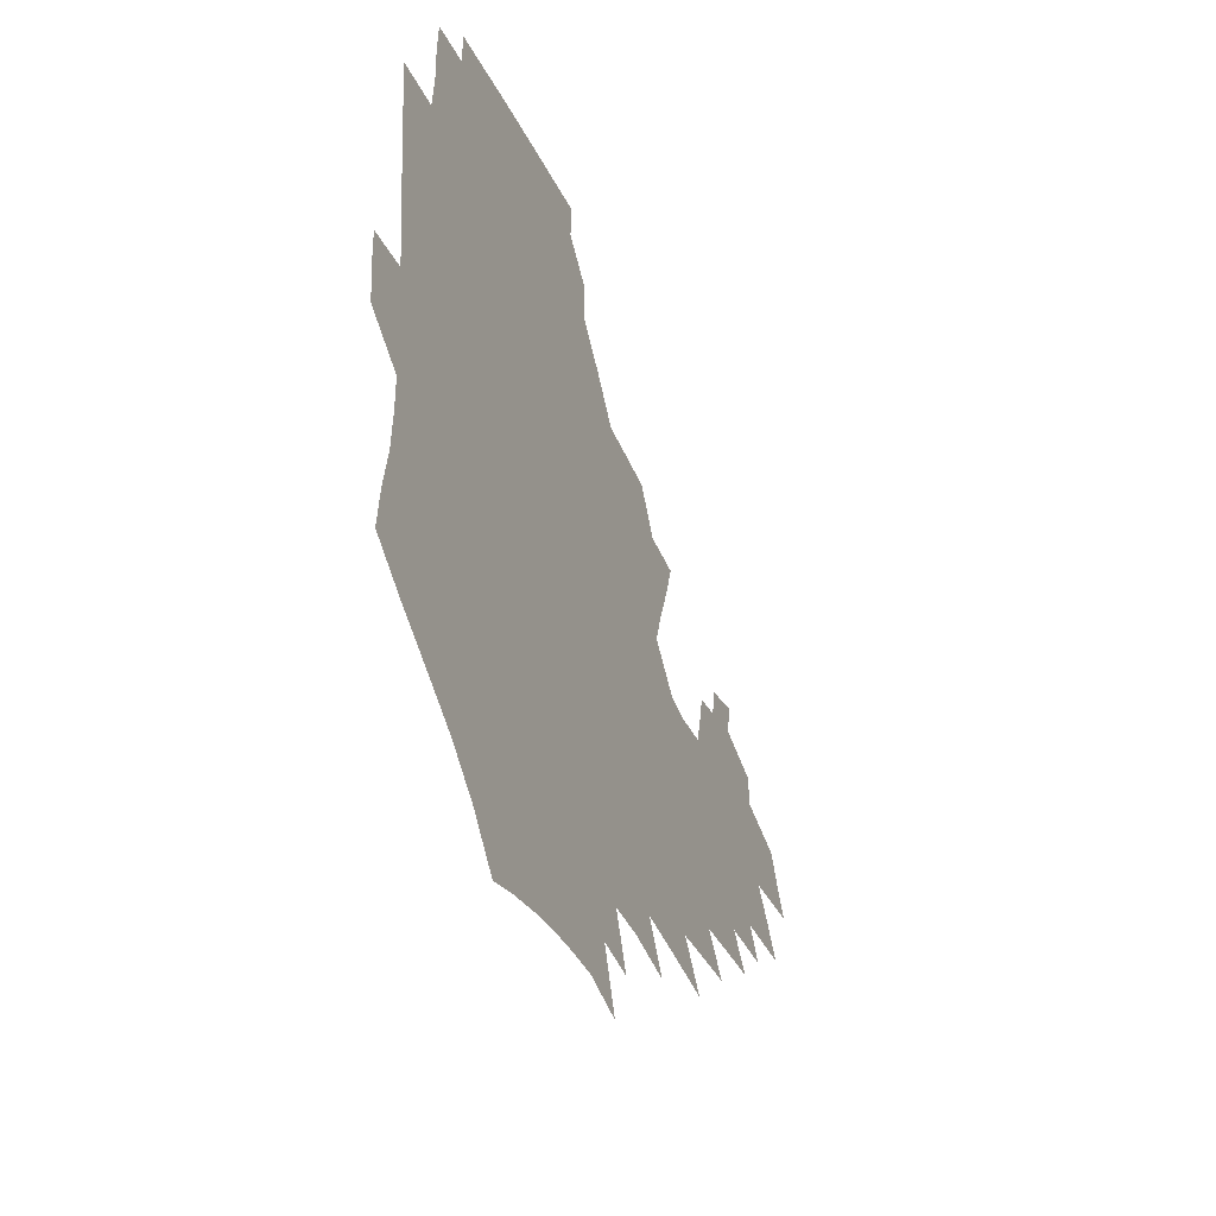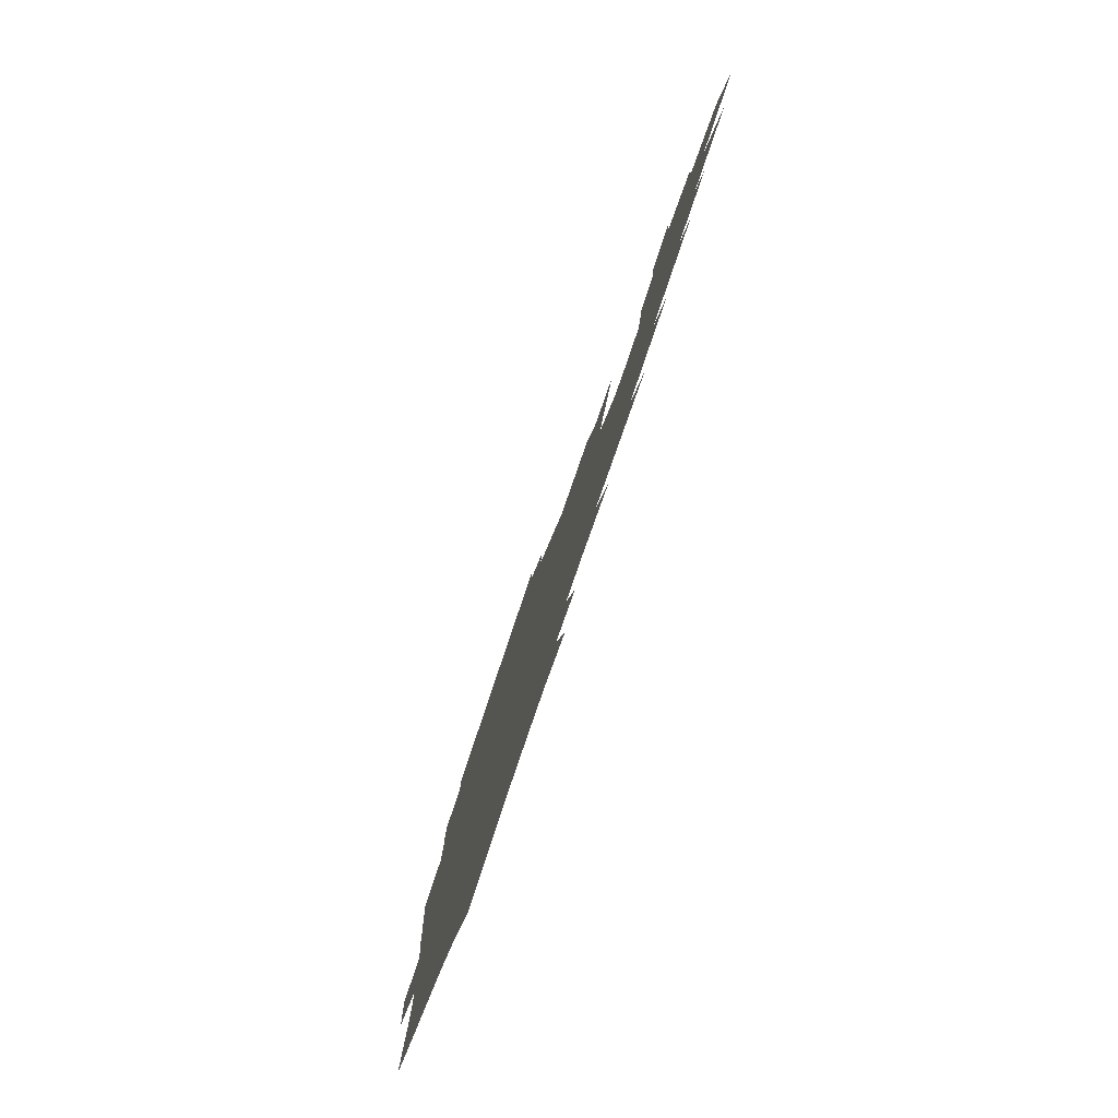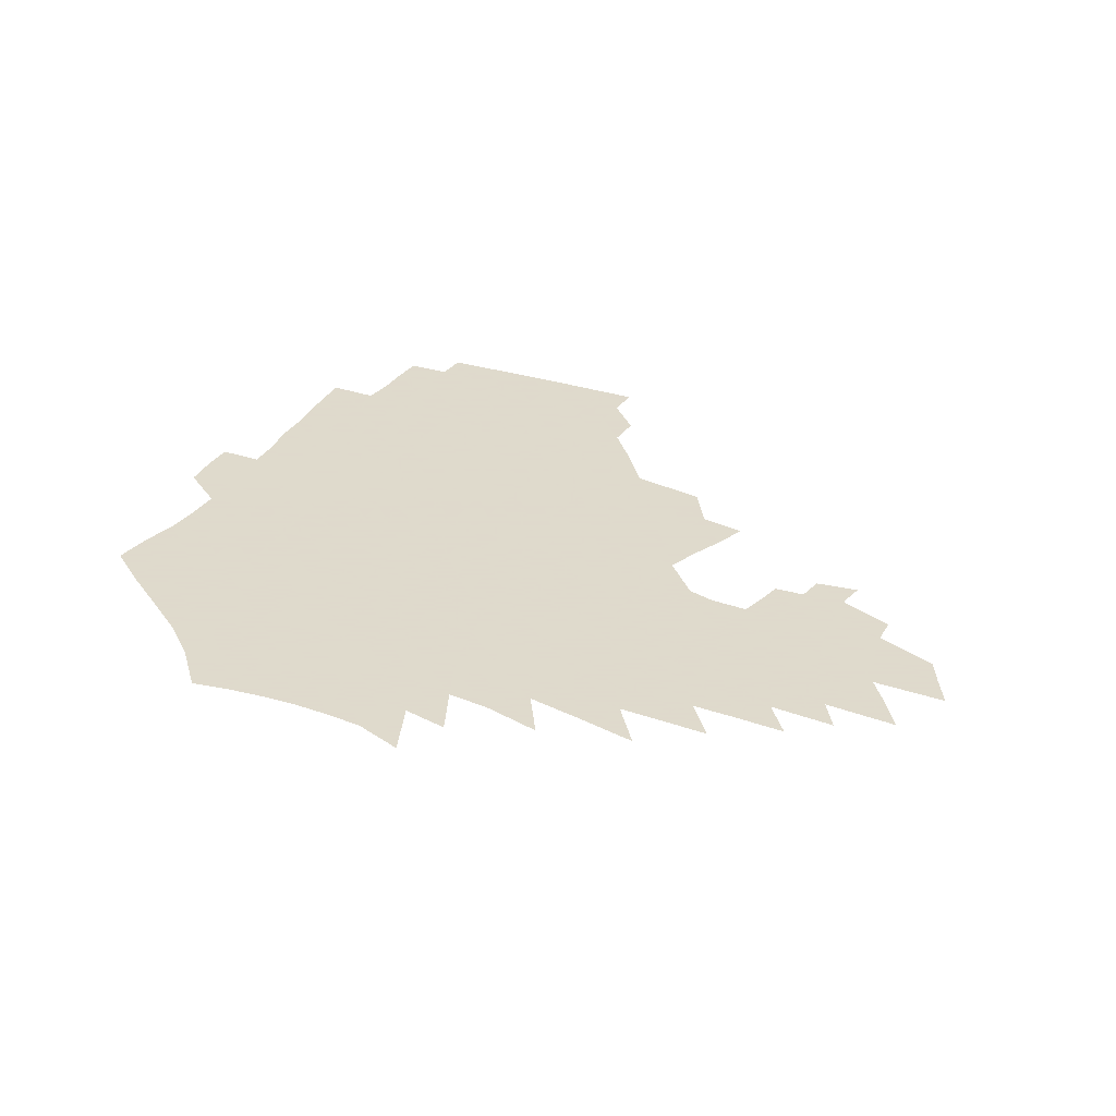
<metadata>
{"format":"obj","ext":"obj","renderer":"f3d","projection":"perspective","resolution":1024,"background":"white","views":[{"elev":-34.7,"azim":-68.7,"up":"+Y"},{"elev":-79.3,"azim":71.3,"up":"+Y"},{"elev":32.4,"azim":26.8,"up":"+Z"}]}
</metadata>
<code>
v 186.6 252.6 0
v 185.4 267.5 0
v 185.4 282.4 0
v 198.7 173.7 0
v 201.1 190.7 0
v 205.1 208 0
v 206.6 223.8 0
v 207.1 239 0
v 205.7 253.7 0
v 205.5 268.5 0
v 205.2 283.2 0
v 204.9 297.9 0
v 202.6 312.7 0
v 202.5 327.4 0
v 201 342.1 0
v 200.2 356.6 0
v 199.3 371 0
v 217.9 160.2 0
v 218.7 176.6 0
v 221.7 193.7 0
v 223.7 209.8 0
v 226.9 225.9 0
v 227.7 240.6 0
v 225.2 255 0
v 224.8 269.6 0
v 224 284.2 0
v 223.6 298.9 0
v 223 313.5 0
v 221.8 328.3 0
v 221.8 342.9 0
v 222.4 357.3 0
v 221.7 371.4 0
v 223.6 385.6 0
v 223.7 399.7 0
v 224.8 413.6 0
v 238.2 147.2 0
v 236.7 162.9 0
v 238.5 179.7 0
v 239.5 195.6 0
v 240.9 211.3 0
v 242.2 226.6 0
v 244.5 241.8 0
v 242.2 256 0
v 240.7 270.5 0
v 240 285.1 0
v 241.1 299.7 0
v 239.7 314.5 0
v 239.3 329.2 0
v 240.2 343.8 0
v 240.7 358.3 0
v 240.6 372.6 0
v 241.7 386.9 0
v 242.6 401 0
v 244.3 414.8 0
v 245.1 428.4 0
v 258 134.3 0
v 257.8 151.2 0
v 257.3 167.1 0
v 257.1 182.6 0
v 257.6 198.1 0
v 257.8 213 0
v 258 227.8 0
v 258.8 242.5 0
v 257.8 256.8 0
v 256.7 271.2 0
v 256.1 285.8 0
v 255.4 300.6 0
v 255.4 315.3 0
v 256.3 330.1 0
v 256.5 344.6 0
v 257.3 359.1 0
v 257.3 373.6 0
v 258 388 0
v 259.4 402.2 0
v 260.6 416 0
v 261.9 429.6 0
v 275.5 119.7 0
v 276.7 139.2 0
v 275.9 155 0
v 274.7 170.1 0
v 274.6 185.5 0
v 273.7 199.9 0
v 273.9 214.7 0
v 273.6 229 0
v 273.3 243.2 0
v 272.1 257.5 0
v 271.1 271.9 0
v 270.4 286.5 0
v 270.5 301.2 0
v 270.5 315.9 0
v 271.3 330.6 0
v 271.5 345.3 0
v 271.6 359.9 0
v 272.9 374.4 0
v 273.4 388.8 0
v 275.4 403.2 0
v 275.8 417.1 0
v 277.6 430.9 0
v 291.8 101.9 0
v 292.7 124.5 0
v 292.3 142.1 0
v 291.1 157.4 0
v 290.8 173.1 0
v 289.9 187.5 0
v 289.3 201.8 0
v 288.9 216 0
v 288.8 230 0
v 287.6 243.9 0
v 286.6 258 0
v 285.4 272.5 0
v 285.4 286.9 0
v 285.1 301.6 0
v 285.3 316.3 0
v 285.9 331 0
v 286.3 345.8 0
v 287.2 360.5 0
v 287.7 375.1 0
v 289 389.7 0
v 289.7 403.9 0
v 291 418.1 0
v 291.7 431.7 0
v 308.5 105.4 0
v 308.2 127.8 0
v 307 144.4 0
v 305.8 159.6 0
v 305 174.8 0
v 304.3 189.3 0
v 303.2 203 0
v 303.4 217.3 0
v 303.3 230.9 0
v 301.9 244.4 0
v 300.6 258.4 0
v 299.7 272.8 0
v 299.6 287.2 0
v 299.4 301.9 0
v 300 316.6 0
v 300.3 331.3 0
v 301.1 346.1 0
v 301.8 360.8 0
v 302.5 375.4 0
v 303.6 390.2 0
v 304 404.4 0
v 305.3 418.7 0
v 306 432.5 0
v 324.7 107.6 0
v 322.8 129 0
v 321.1 145.7 0
v 319.8 161.4 0
v 318.8 176.5 0
v 317.8 190.7 0
v 317.2 204.6 0
v 316.8 218.3 0
v 316.8 231.6 0
v 315.8 244.7 0
v 314.7 258.4 0
v 313.8 272.9 0
v 313.6 287.5 0
v 313.6 302.1 0
v 314.1 316.7 0
v 314.8 331.4 0
v 315.5 346.1 0
v 316.4 360.8 0
v 317.2 375.6 0
v 318.1 390.6 0
v 319 405 0
v 319.8 419.2 0
v 320.4 433.2 0
v 340.8 109.1 0
v 337.5 129.5 0
v 335.3 146.1 0
v 333.5 162.3 0
v 332 177.8 0
v 330.9 191.7 0
v 330.1 205.5 0
v 329.5 218.8 0
v 329.3 232.2 0
v 328.7 245 0
v 328.2 258.3 0
v 327.5 272.8 0
v 327.2 287.9 0
v 327.6 302 0
v 328.4 316.4 0
v 329.3 331.1 0
v 330.2 345.9 0
v 331.1 360.7 0
v 332.1 375.6 0
v 333 390.6 0
v 333.9 405.2 0
v 334.5 419.7 0
v 335.1 433.8 0
v 357.3 109.3 0
v 352.7 129.7 0
v 349.6 147 0
v 347.3 162.6 0
v 345.2 178.2 0
v 343.9 192.4 0
v 342.8 206.1 0
v 342.1 219.5 0
v 341.6 232.5 0
v 341.4 245.2 0
v 341.1 258.4 0
v 340.9 272.5 0
v 340.9 287.3 0
v 341.6 301.5 0
v 342.6 315.8 0
v 343.9 330.4 0
v 345 345.3 0
v 346.2 360.2 0
v 347.5 375.2 0
v 348.5 390.3 0
v 348.9 405.5 0
v 349.8 420.1 0
v 350.5 434.6 0
v 374.5 108.8 0
v 368.7 129.4 0
v 364.3 147.4 0
v 361.2 163.2 0
v 358.4 179 0
v 357 192.5 0
v 355.6 206.4 0
v 354.5 219.9 0
v 353.9 233 0
v 353.7 245.4 0
v 353.7 258.2 0
v 354 272 0
v 354.7 286 0
v 355.6 300.3 0
v 357 314.7 0
v 358.6 329.5 0
v 360.1 344.3 0
v 361.7 359.3 0
v 363.3 374.5 0
v 364.4 389.9 0
v 365.2 405.3 0
v 396.9 102.2 0
v 387.1 127.3 0
v 379.5 148.1 0
v 375.5 163.8 0
v 372.4 178.9 0
v 369.8 193.6 0
v 368.4 206.7 0
v 366.8 220.5 0
v 366 233.1 0
v 365.7 245.4 0
v 366.2 258 0
v 367 271.2 0
v 368.1 284.6 0
v 369.5 298.6 0
v 371.3 313.2 0
v 373.3 328.1 0
v 375.4 342.9 0
v 377.3 358 0
v 379.4 373.4 0
v 407.8 124 0
v 398.2 146.2 0
v 390.5 164.2 0
v 386.7 179 0
v 383.9 193.2 0
v 381.2 207.3 0
v 379 220.8 0
v 378.1 233.2 0
v 378 245.3 0
v 378.5 257.5 0
v 379.6 270.2 0
v 381 283.2 0
v 383 297.1 0
v 385.3 311.4 0
v 387.9 326.2 0
v 390.5 341 0
v 393.5 356.1 0
v 417.7 145.1 0
v 408.9 162.5 0
v 404.1 177.2 0
v 400.3 191.6 0
v 395.9 206.2 0
v 393.1 219.8 0
v 392.5 232.2 0
v 391.5 244.8 0
v 391.4 257.1 0
v 392.6 269.4 0
v 394.4 282.3 0
v 396.5 295.5 0
v 399.5 309.6 0
v 402.4 323.9 0
v 405.9 338.7 0
v 410.5 354.1 0
v 444.2 140 0
v 431.5 159.7 0
v 422.4 175.8 0
v 418.7 189.6 0
v 412.6 204.6 0
v 407.2 219.3 0
v 406.2 231.6 0
v 405.5 243.9 0
v 405.9 256.1 0
v 406.6 268.4 0
v 407.9 280.9 0
v 410.3 293.7 0
v 414.2 307.4 0
v 417.4 321.5 0
v 421.8 336.2 0
v 427.6 351.9 0
v 456.4 156.3 0
v 446.7 172.4 0
v 439.9 186.9 0
v 432.1 202.1 0
v 423.8 217.8 0
v 420.6 230.8 0
v 419.3 243 0
v 420.3 254.8 0
v 421 266.9 0
v 422 279 0
v 425.6 291.4 0
v 429.6 304.7 0
v 434.1 318.9 0
v 439.3 333.8 0
v 484.7 152 0
v 469.9 170.5 0
v 460.2 185.5 0
v 453.2 199.5 0
v 443.7 215.2 0
v 437.8 229 0
v 435.9 241.2 0
v 436.3 252.9 0
v 436.4 264.7 0
v 439.3 276 0
v 442.7 287.3 0
v 447.7 301.2 0
v 454.4 316.3 0
v 460.1 331.5 0
v 489.9 170.9 0
v 479 185.9 0
v 470.2 199.9 0
v 463.5 213.1 0
v 455.6 227.4 0
v 452 239.6 0
v 453.2 250.4 0
v 455.3 260.9 0
v 459.5 270.5 0
v 511.1 171.1 0
v 497.6 187 0
v 487.9 200.7 0
v 478.2 214.5 0
v 472 226.7 0
v 467.7 238.3 0
v 466.7 248.7 0
v 468 258.5 0
v 472.1 267.7 0
v 517.9 187.4 0
v 508.4 200.8 0
v 500.3 213.5 0
v 492.9 225.6 0
v 488.8 236.8 0
v 486 247.4 0
v 486.1 257.6 0
v 489.2 267.9 0
v 492.3 279 0
v 495.1 290.6 0
v 540.2 187.5 0
v 528.2 201.7 0
v 523.8 213.5 0
v 515.7 225.6 0
v 511.4 236.9 0
v 509.2 247.9 0
v 508.2 258.9 0
v 506.7 269.7 0
v 507.1 280.5 0
v 508.7 291.8 0
v 510.9 303.7 0
v 557.7 201.3 0
v 548.9 214.1 0
v 542.1 226.2 0
v 536.2 237.9 0
v 533.2 249.2 0
v 530.7 260.5 0
v 528.6 271.8 0
v 528.7 283.2 0
v 527.8 294.5 0
v 530.3 307.1 0
v 581.7 213.7 0
v 572.2 226.8 0
v 562.1 239.4 0
v 558.3 251 0
v 554.9 262.4 0
v 553.2 273.8 0
v 553 285.8 0
v 595.2 240.3 0
v 587.9 252.7 0
v 581.4 264.6 0
f 8 9 1
f 1 9 2
f 9 10 2
f 2 10 3
f 10 11 3
f 18 19 4
f 4 19 5
f 19 20 5
f 5 20 6
f 20 21 6
f 6 21 7
f 21 22 7
f 7 22 8
f 22 23 8
f 8 23 9
f 23 24 9
f 9 24 10
f 24 25 10
f 10 25 11
f 25 26 11
f 11 26 12
f 26 27 12
f 12 27 13
f 27 28 13
f 13 28 14
f 28 29 14
f 14 29 15
f 29 30 15
f 15 30 16
f 30 31 16
f 16 31 17
f 31 32 17
f 36 37 18
f 18 37 19
f 37 38 19
f 19 38 20
f 38 39 20
f 20 39 21
f 39 40 21
f 21 40 22
f 40 41 22
f 22 41 23
f 41 42 23
f 23 42 24
f 42 43 24
f 24 43 25
f 43 44 25
f 25 44 26
f 44 45 26
f 26 45 27
f 45 46 27
f 27 46 28
f 46 47 28
f 28 47 29
f 47 48 29
f 29 48 30
f 48 49 30
f 30 49 31
f 49 50 31
f 31 50 32
f 50 51 32
f 32 51 33
f 51 52 33
f 33 52 34
f 52 53 34
f 34 53 35
f 53 54 35
f 56 57 36
f 36 57 37
f 57 58 37
f 37 58 38
f 58 59 38
f 38 59 39
f 59 60 39
f 39 60 40
f 60 61 40
f 40 61 41
f 61 62 41
f 41 62 42
f 62 63 42
f 42 63 43
f 63 64 43
f 43 64 44
f 64 65 44
f 44 65 45
f 65 66 45
f 45 66 46
f 66 67 46
f 46 67 47
f 67 68 47
f 47 68 48
f 68 69 48
f 48 69 49
f 69 70 49
f 49 70 50
f 70 71 50
f 50 71 51
f 71 72 51
f 51 72 52
f 72 73 52
f 52 73 53
f 73 74 53
f 53 74 54
f 74 75 54
f 54 75 55
f 75 76 55
f 77 78 56
f 56 78 57
f 78 79 57
f 57 79 58
f 79 80 58
f 58 80 59
f 80 81 59
f 59 81 60
f 81 82 60
f 60 82 61
f 82 83 61
f 61 83 62
f 83 84 62
f 62 84 63
f 84 85 63
f 63 85 64
f 85 86 64
f 64 86 65
f 86 87 65
f 65 87 66
f 87 88 66
f 66 88 67
f 88 89 67
f 67 89 68
f 89 90 68
f 68 90 69
f 90 91 69
f 69 91 70
f 91 92 70
f 70 92 71
f 92 93 71
f 71 93 72
f 93 94 72
f 72 94 73
f 94 95 73
f 73 95 74
f 95 96 74
f 74 96 75
f 96 97 75
f 75 97 76
f 97 98 76
f 99 100 77
f 77 100 78
f 100 101 78
f 78 101 79
f 101 102 79
f 79 102 80
f 102 103 80
f 80 103 81
f 103 104 81
f 81 104 82
f 104 105 82
f 82 105 83
f 105 106 83
f 83 106 84
f 106 107 84
f 84 107 85
f 107 108 85
f 85 108 86
f 108 109 86
f 86 109 87
f 109 110 87
f 87 110 88
f 110 111 88
f 88 111 89
f 111 112 89
f 89 112 90
f 112 113 90
f 90 113 91
f 113 114 91
f 91 114 92
f 114 115 92
f 92 115 93
f 115 116 93
f 93 116 94
f 116 117 94
f 94 117 95
f 117 118 95
f 95 118 96
f 118 119 96
f 96 119 97
f 119 120 97
f 97 120 98
f 120 121 98
f 99 122 100
f 122 123 100
f 100 123 101
f 123 124 101
f 101 124 102
f 124 125 102
f 102 125 103
f 125 126 103
f 103 126 104
f 126 127 104
f 104 127 105
f 127 128 105
f 105 128 106
f 128 129 106
f 106 129 107
f 129 130 107
f 107 130 108
f 130 131 108
f 108 131 109
f 131 132 109
f 109 132 110
f 132 133 110
f 110 133 111
f 133 134 111
f 111 134 112
f 134 135 112
f 112 135 113
f 135 136 113
f 113 136 114
f 136 137 114
f 114 137 115
f 137 138 115
f 115 138 116
f 138 139 116
f 116 139 117
f 139 140 117
f 117 140 118
f 140 141 118
f 118 141 119
f 141 142 119
f 119 142 120
f 142 143 120
f 120 143 121
f 143 144 121
f 122 145 123
f 145 146 123
f 123 146 124
f 146 147 124
f 124 147 125
f 147 148 125
f 125 148 126
f 148 149 126
f 126 149 127
f 149 150 127
f 127 150 128
f 150 151 128
f 128 151 129
f 151 152 129
f 129 152 130
f 152 153 130
f 130 153 131
f 153 154 131
f 131 154 132
f 154 155 132
f 132 155 133
f 155 156 133
f 133 156 134
f 156 157 134
f 134 157 135
f 157 158 135
f 135 158 136
f 158 159 136
f 136 159 137
f 159 160 137
f 137 160 138
f 160 161 138
f 138 161 139
f 161 162 139
f 139 162 140
f 162 163 140
f 140 163 141
f 163 164 141
f 141 164 142
f 164 165 142
f 142 165 143
f 165 166 143
f 143 166 144
f 166 167 144
f 145 168 146
f 168 169 146
f 146 169 147
f 169 170 147
f 147 170 148
f 170 171 148
f 148 171 149
f 171 172 149
f 149 172 150
f 172 173 150
f 150 173 151
f 173 174 151
f 151 174 152
f 174 175 152
f 152 175 153
f 175 176 153
f 153 176 154
f 176 177 154
f 154 177 155
f 177 178 155
f 155 178 156
f 178 179 156
f 156 179 157
f 179 180 157
f 157 180 158
f 180 181 158
f 158 181 159
f 181 182 159
f 159 182 160
f 182 183 160
f 160 183 161
f 183 184 161
f 161 184 162
f 184 185 162
f 162 185 163
f 185 186 163
f 163 186 164
f 186 187 164
f 164 187 165
f 187 188 165
f 165 188 166
f 188 189 166
f 166 189 167
f 189 190 167
f 168 191 169
f 191 192 169
f 169 192 170
f 192 193 170
f 170 193 171
f 193 194 171
f 171 194 172
f 194 195 172
f 172 195 173
f 195 196 173
f 173 196 174
f 196 197 174
f 174 197 175
f 197 198 175
f 175 198 176
f 198 199 176
f 176 199 177
f 199 200 177
f 177 200 178
f 200 201 178
f 178 201 179
f 201 202 179
f 179 202 180
f 202 203 180
f 180 203 181
f 203 204 181
f 181 204 182
f 204 205 182
f 182 205 183
f 205 206 183
f 183 206 184
f 206 207 184
f 184 207 185
f 207 208 185
f 185 208 186
f 208 209 186
f 186 209 187
f 209 210 187
f 187 210 188
f 210 211 188
f 188 211 189
f 211 212 189
f 189 212 190
f 212 213 190
f 191 214 192
f 214 215 192
f 192 215 193
f 215 216 193
f 193 216 194
f 216 217 194
f 194 217 195
f 217 218 195
f 195 218 196
f 218 219 196
f 196 219 197
f 219 220 197
f 197 220 198
f 220 221 198
f 198 221 199
f 221 222 199
f 199 222 200
f 222 223 200
f 200 223 201
f 223 224 201
f 201 224 202
f 224 225 202
f 202 225 203
f 225 226 203
f 203 226 204
f 226 227 204
f 204 227 205
f 227 228 205
f 205 228 206
f 228 229 206
f 206 229 207
f 229 230 207
f 207 230 208
f 230 231 208
f 208 231 209
f 231 232 209
f 209 232 210
f 232 233 210
f 210 233 211
f 233 234 211
f 211 234 212
f 214 235 215
f 235 236 215
f 215 236 216
f 236 237 216
f 216 237 217
f 237 238 217
f 217 238 218
f 238 239 218
f 218 239 219
f 239 240 219
f 219 240 220
f 240 241 220
f 220 241 221
f 241 242 221
f 221 242 222
f 242 243 222
f 222 243 223
f 243 244 223
f 223 244 224
f 244 245 224
f 224 245 225
f 245 246 225
f 225 246 226
f 246 247 226
f 226 247 227
f 247 248 227
f 227 248 228
f 248 249 228
f 228 249 229
f 249 250 229
f 229 250 230
f 250 251 230
f 230 251 231
f 251 252 231
f 231 252 232
f 252 253 232
f 232 253 233
f 236 254 237
f 254 255 237
f 237 255 238
f 255 256 238
f 238 256 239
f 256 257 239
f 239 257 240
f 257 258 240
f 240 258 241
f 258 259 241
f 241 259 242
f 259 260 242
f 242 260 243
f 260 261 243
f 243 261 244
f 261 262 244
f 244 262 245
f 262 263 245
f 245 263 246
f 263 264 246
f 246 264 247
f 264 265 247
f 247 265 248
f 265 266 248
f 248 266 249
f 266 267 249
f 249 267 250
f 267 268 250
f 250 268 251
f 268 269 251
f 251 269 252
f 269 270 252
f 252 270 253
f 255 271 256
f 271 272 256
f 256 272 257
f 272 273 257
f 257 273 258
f 273 274 258
f 258 274 259
f 274 275 259
f 259 275 260
f 275 276 260
f 260 276 261
f 276 277 261
f 261 277 262
f 277 278 262
f 262 278 263
f 278 279 263
f 263 279 264
f 279 280 264
f 264 280 265
f 280 281 265
f 265 281 266
f 281 282 266
f 266 282 267
f 282 283 267
f 267 283 268
f 283 284 268
f 268 284 269
f 284 285 269
f 269 285 270
f 285 286 270
f 271 287 272
f 287 288 272
f 272 288 273
f 288 289 273
f 273 289 274
f 289 290 274
f 274 290 275
f 290 291 275
f 275 291 276
f 291 292 276
f 276 292 277
f 292 293 277
f 277 293 278
f 293 294 278
f 278 294 279
f 294 295 279
f 279 295 280
f 295 296 280
f 280 296 281
f 296 297 281
f 281 297 282
f 297 298 282
f 282 298 283
f 298 299 283
f 283 299 284
f 299 300 284
f 284 300 285
f 300 301 285
f 285 301 286
f 301 302 286
f 288 303 289
f 303 304 289
f 289 304 290
f 304 305 290
f 290 305 291
f 305 306 291
f 291 306 292
f 306 307 292
f 292 307 293
f 307 308 293
f 293 308 294
f 308 309 294
f 294 309 295
f 309 310 295
f 295 310 296
f 310 311 296
f 296 311 297
f 311 312 297
f 297 312 298
f 312 313 298
f 298 313 299
f 313 314 299
f 299 314 300
f 314 315 300
f 300 315 301
f 315 316 301
f 301 316 302
f 303 317 304
f 317 318 304
f 304 318 305
f 318 319 305
f 305 319 306
f 319 320 306
f 306 320 307
f 320 321 307
f 307 321 308
f 321 322 308
f 308 322 309
f 322 323 309
f 309 323 310
f 323 324 310
f 310 324 311
f 324 325 311
f 311 325 312
f 325 326 312
f 312 326 313
f 326 327 313
f 313 327 314
f 327 328 314
f 314 328 315
f 328 329 315
f 315 329 316
f 329 330 316
f 318 331 319
f 331 332 319
f 319 332 320
f 332 333 320
f 320 333 321
f 333 334 321
f 321 334 322
f 334 335 322
f 322 335 323
f 335 336 323
f 323 336 324
f 336 337 324
f 324 337 325
f 337 338 325
f 325 338 326
f 338 339 326
f 326 339 327
f 331 340 332
f 340 341 332
f 332 341 333
f 341 342 333
f 333 342 334
f 342 343 334
f 334 343 335
f 343 344 335
f 335 344 336
f 344 345 336
f 336 345 337
f 345 346 337
f 337 346 338
f 346 347 338
f 338 347 339
f 347 348 339
f 341 349 342
f 349 350 342
f 342 350 343
f 350 351 343
f 343 351 344
f 351 352 344
f 344 352 345
f 352 353 345
f 345 353 346
f 353 354 346
f 346 354 347
f 354 355 347
f 347 355 348
f 355 356 348
f 349 359 350
f 359 360 350
f 350 360 351
f 360 361 351
f 351 361 352
f 361 362 352
f 352 362 353
f 362 363 353
f 353 363 354
f 363 364 354
f 354 364 355
f 364 365 355
f 355 365 356
f 365 366 356
f 356 366 357
f 366 367 357
f 357 367 358
f 367 368 358
f 360 370 361
f 370 371 361
f 361 371 362
f 371 372 362
f 362 372 363
f 372 373 363
f 363 373 364
f 373 374 364
f 364 374 365
f 374 375 365
f 365 375 366
f 375 376 366
f 366 376 367
f 376 377 367
f 367 377 368
f 377 378 368
f 368 378 369
f 378 379 369
f 371 380 372
f 380 381 372
f 372 381 373
f 381 382 373
f 373 382 374
f 382 383 374
f 374 383 375
f 383 384 375
f 375 384 376
f 384 385 376
f 376 385 377
f 385 386 377
f 377 386 378
f 382 387 383
f 387 388 383
f 383 388 384
f 388 389 384
f 384 389 385

</code>
